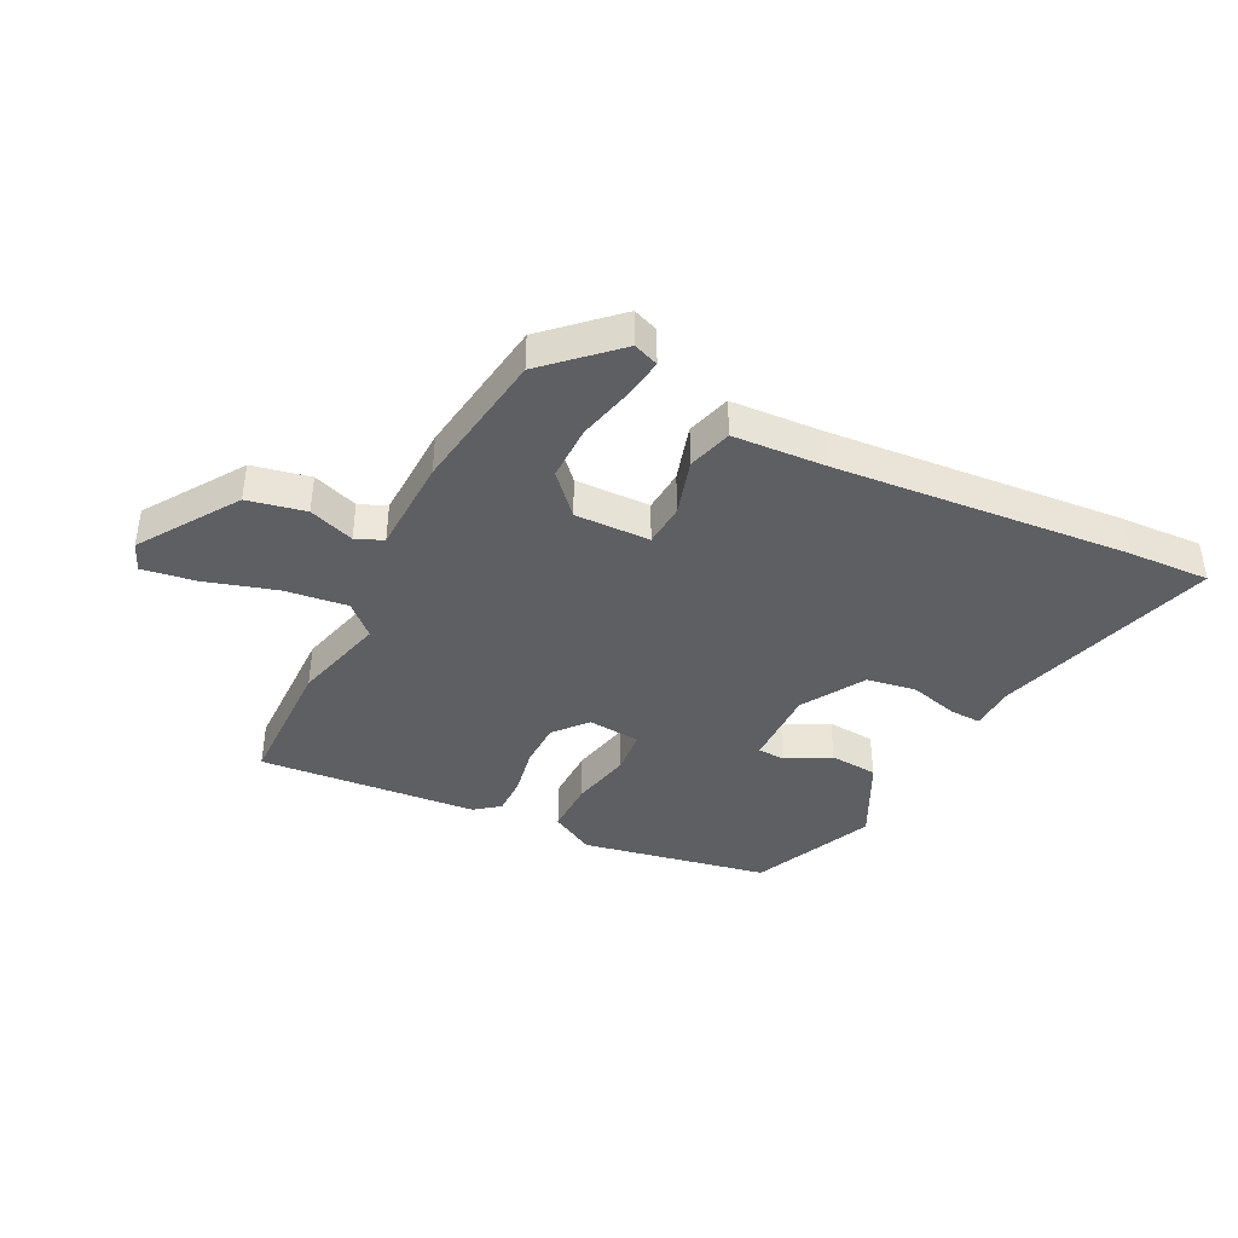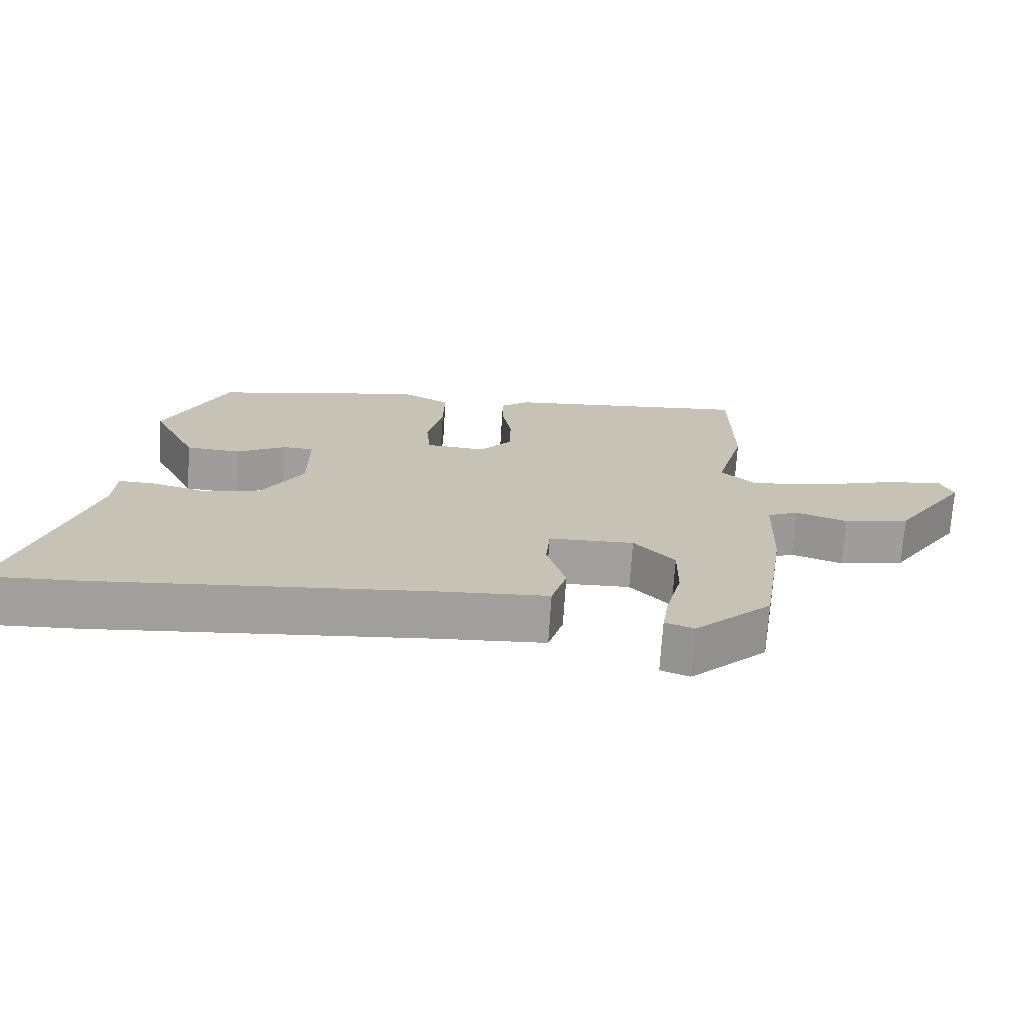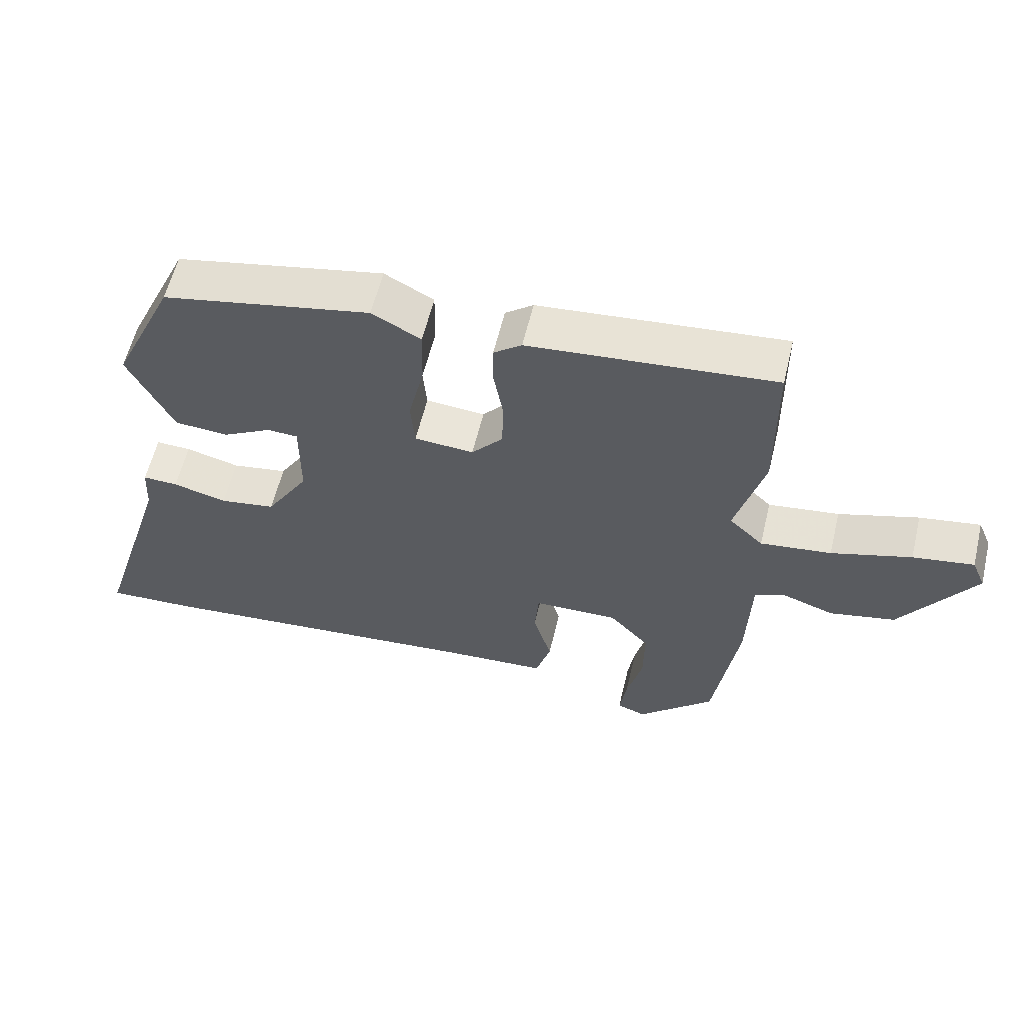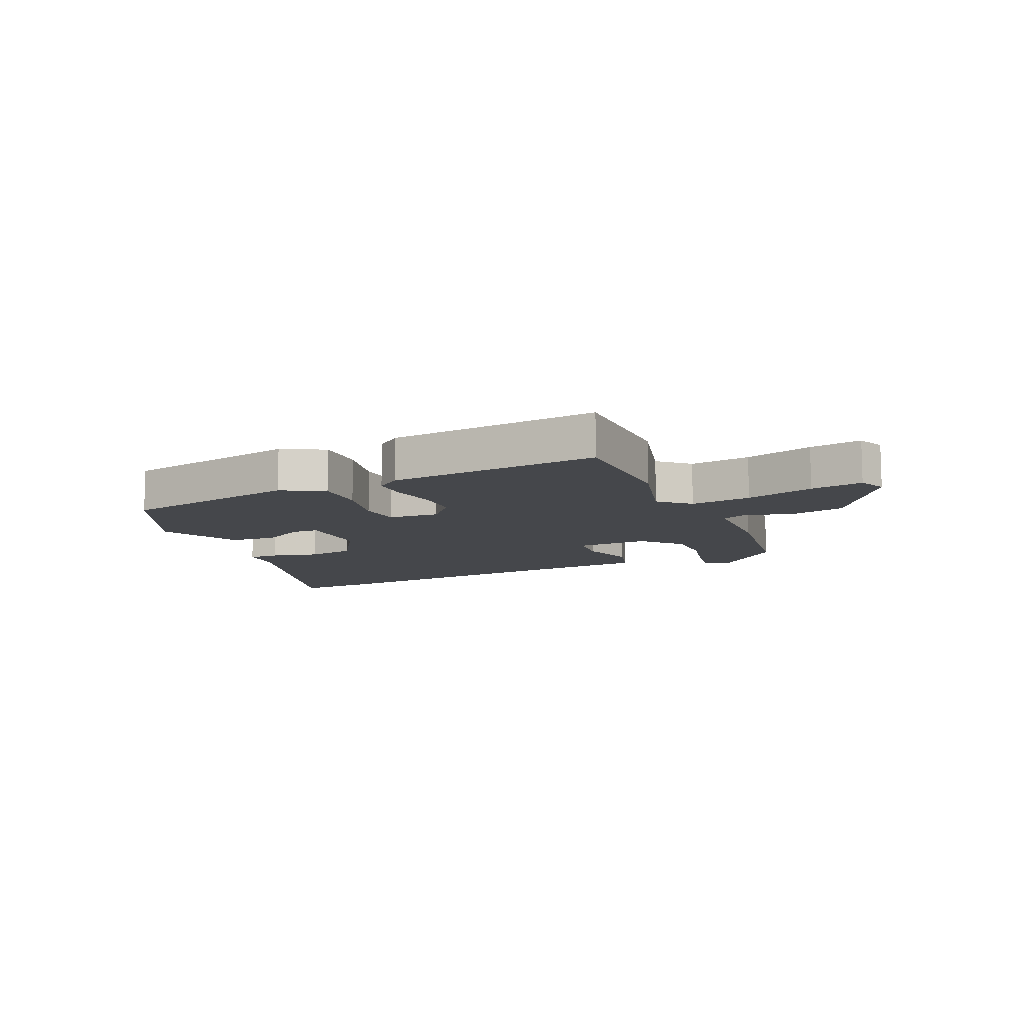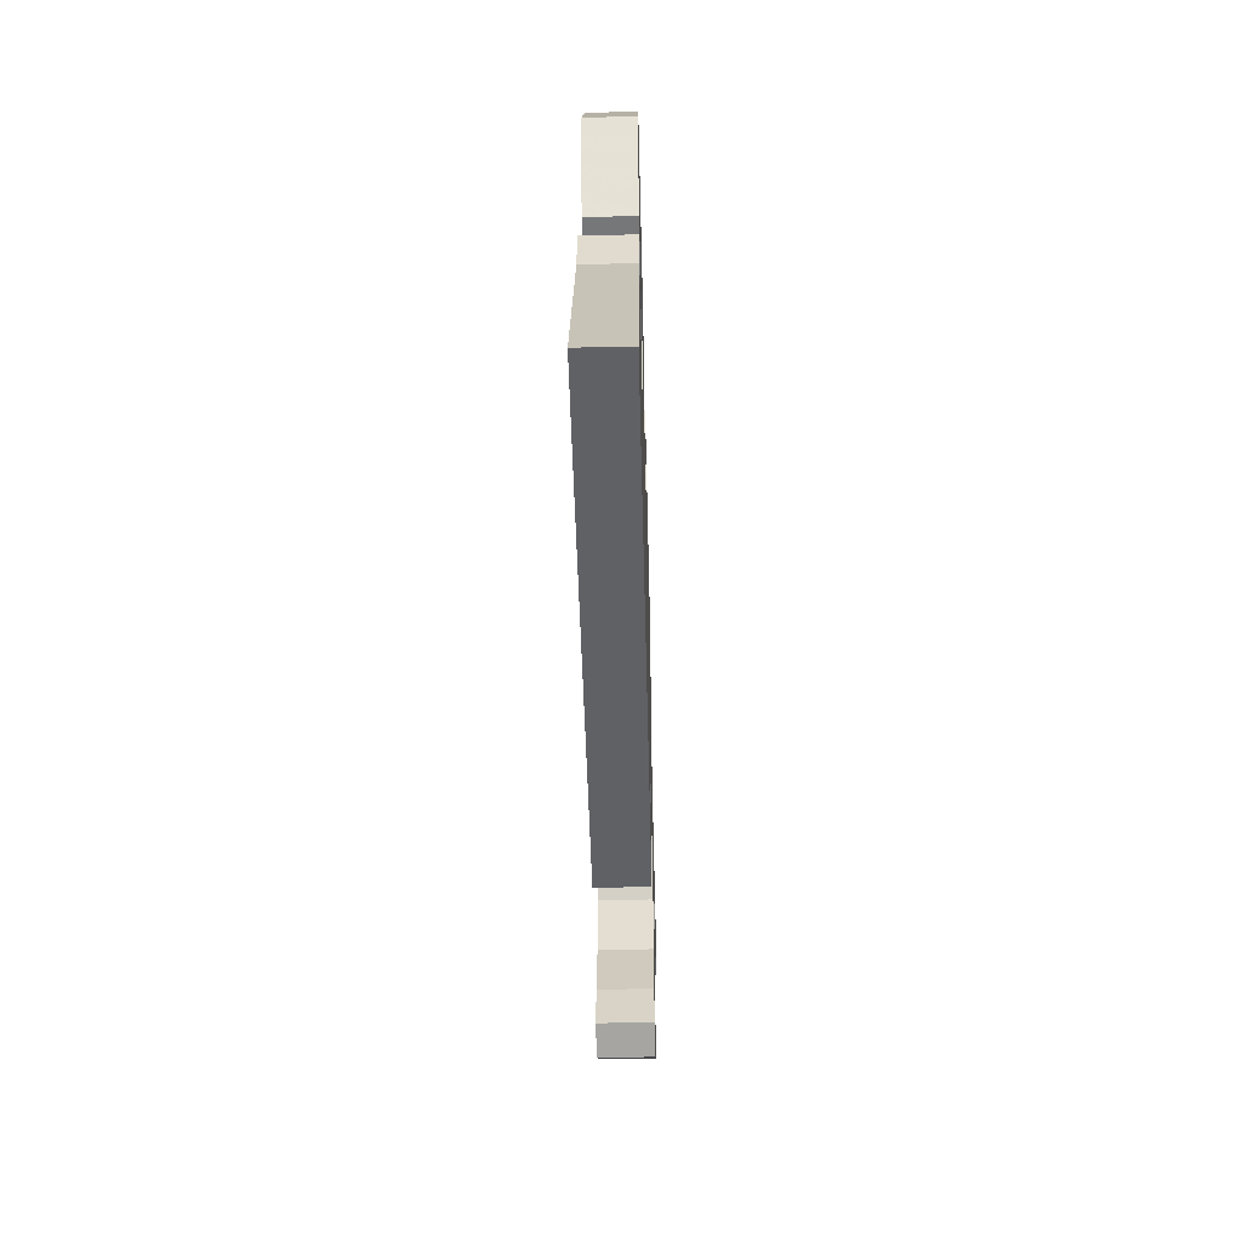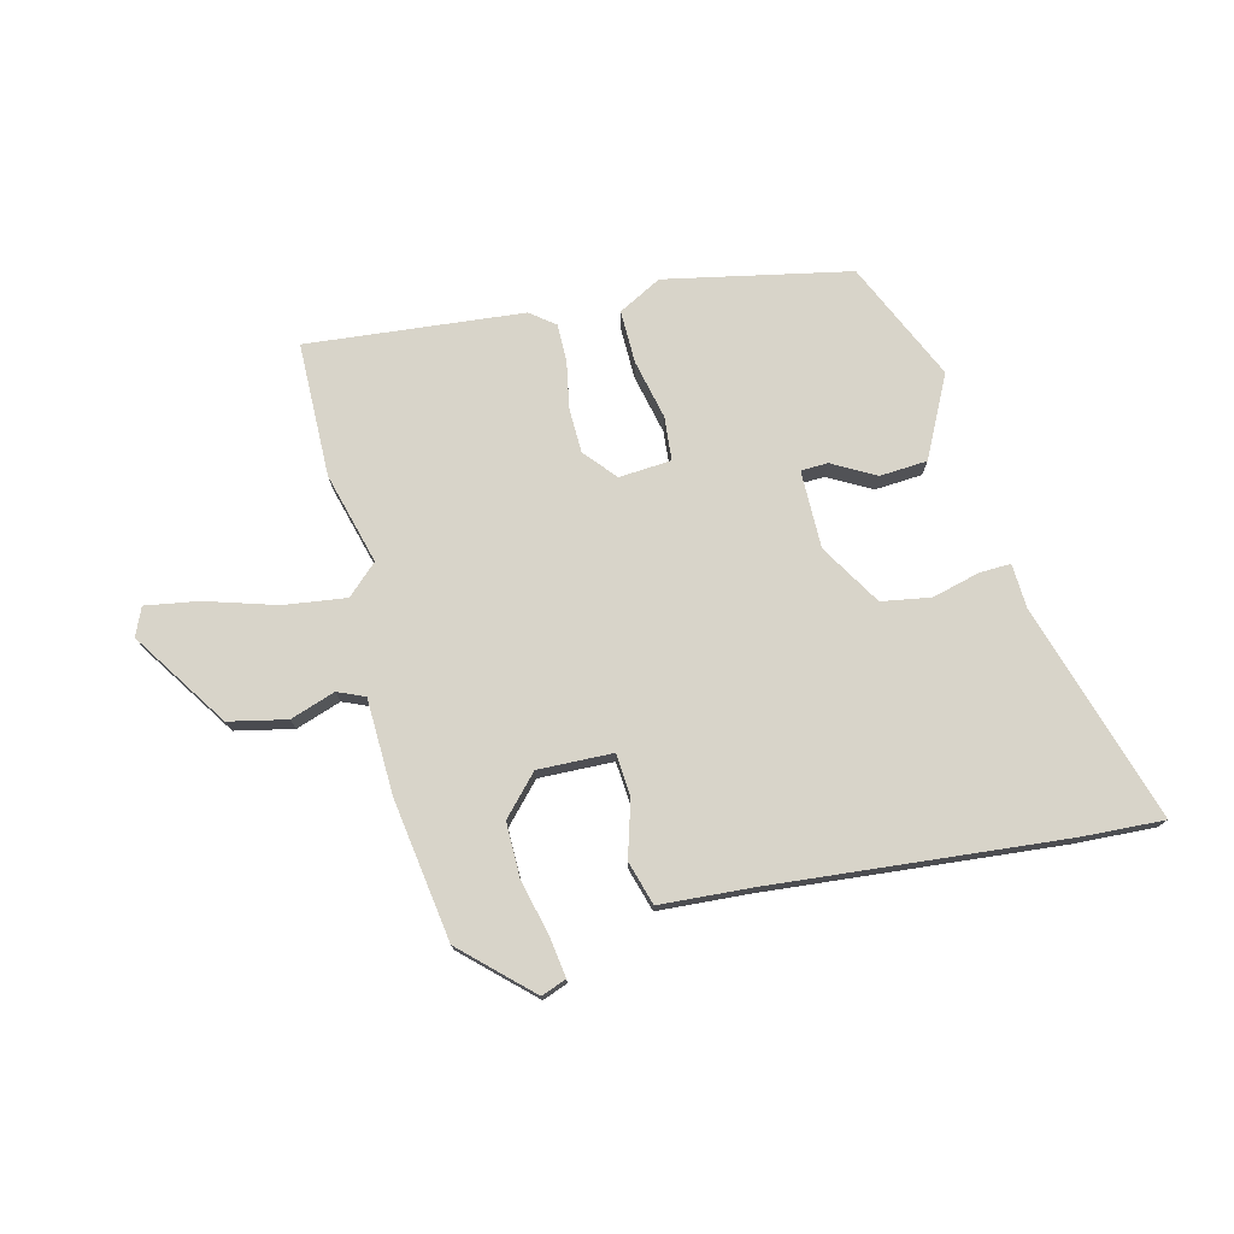
<metadata>
{"format":"obj","ext":"obj","renderer":"f3d","projection":"perspective","resolution":1024,"background":"white","views":[{"elev":-41.2,"azim":153.6,"up":"+Y"},{"elev":-71.1,"azim":-3.7,"up":"+Z"},{"elev":58.9,"azim":13.5,"up":"+Z"},{"elev":-10.4,"azim":24.3,"up":"+Y"},{"elev":-52.8,"azim":-88.6,"up":"+Z"},{"elev":75.5,"azim":166.4,"up":"+Y"}]}
</metadata>
<code>
v -0.47 0.07 -0.499
v -0.605 0.07 -0.505
v -0.492 0.07 -0.142
v -0.488 0.07 -0.069
v -0.436 0.07 -0.071
v -0.357 0.07 -0.092
v -0.275 0.07 -0.079
v -0.212 0.07 0.023
v -0.212 0.07 0.152
v -0.257 0.07 0.154
v -0.329 0.07 0.115
v -0.408 0.07 0.121
v -0.474 0.07 0.255
v -0.382 0.07 0.453
v -0.075 0.07 0.513
v -0.003 0.07 0.474
v -0.005 0.07 0.386
v -0.028 0.07 0.287
v -0.022 0.07 0.215
v 0.065 0.07 0.208
v 0.111 0.07 0.261
v 0.113 0.07 0.335
v 0.099 0.07 0.413
v 0.099 0.07 0.476
v 0.14 0.07 0.507
v 0.5 0.07 0.539
v 0.502 0.07 0.316
v 0.46 0.07 0.164
v 0.51 0.07 0.117
v 0.614 0.07 0.13
v 0.731 0.07 0.165
v 0.82 0.07 0.179
v 0.84 0.07 0.132
v 0.732 0.07 -0.028
v 0.636 0.07 -0.048
v 0.561 0.07 -0.022
v 0.516 0.07 -0.041
v 0.51 0.07 -0.2
v 0.474 0.07 -0.435
v 0.362 0.07 -0.539
v 0.32 0.07 -0.523
v 0.33 0.07 -0.457
v 0.353 0.07 -0.365
v 0.354 0.07 -0.274
v 0.295 0.07 -0.21
v 0.171 0.07 -0.213
v 0.165 0.07 -0.283
v 0.192 0.07 -0.376
v 0.17 0.07 -0.449
v 0.017 0.07 -0.458
v -0.47 0 -0.499
v -0.605 0 -0.505
v -0.492 0 -0.142
v -0.488 0 -0.069
v -0.436 0 -0.071
v -0.357 0 -0.092
v -0.275 0 -0.079
v -0.212 0 0.023
v -0.212 0 0.152
v -0.257 0 0.154
v -0.329 0 0.115
v -0.408 0 0.121
v -0.474 0 0.255
v -0.382 0 0.453
v -0.075 0 0.513
v -0.003 0 0.474
v -0.005 0 0.386
v -0.028 0 0.287
v -0.022 0 0.215
v 0.065 0 0.208
v 0.111 0 0.261
v 0.113 0 0.335
v 0.099 0 0.413
v 0.099 0 0.476
v 0.14 0 0.507
v 0.5 0 0.539
v 0.502 0 0.316
v 0.46 0 0.164
v 0.51 0 0.117
v 0.614 0 0.13
v 0.731 0 0.165
v 0.82 0 0.179
v 0.84 0 0.132
v 0.732 0 -0.028
v 0.636 0 -0.048
v 0.561 0 -0.022
v 0.516 0 -0.041
v 0.51 0 -0.2
v 0.474 0 -0.435
v 0.362 0 -0.539
v 0.32 0 -0.523
v 0.33 0 -0.457
v 0.353 0 -0.365
v 0.354 0 -0.274
v 0.295 0 -0.21
v 0.171 0 -0.213
v 0.165 0 -0.283
v 0.192 0 -0.376
v 0.17 0 -0.449
v 0.017 0 -0.458
f 47 48 49 50
f 46 47 50 1
f 40 41 42 43
f 40 43 44
f 37 38 39 40
f 37 40 44
f 33 34 35 36
f 33 36 37
f 30 31 32 33
f 29 30 33 37
f 28 29 37 44
f 26 27 28
f 22 23 24 25
f 21 22 25 26
f 20 21 26 28
f 15 16 17 18
f 15 18 19
f 14 15 19
f 13 14 19
f 10 11 12 13
f 9 10 13 19
f 8 9 19 20
f 3 4 5 6
f 3 6 7
f 46 1 2 3
f 45 46 3 7
f 28 44 45
f 20 28 45
f 7 8 20 45
f 100 99 98 97
f 51 100 97 96
f 93 92 91 90
f 94 93 90
f 90 89 88 87
f 94 90 87
f 86 85 84 83
f 87 86 83
f 83 82 81 80
f 87 83 80 79
f 94 87 79 78
f 78 77 76
f 75 74 73 72
f 76 75 72 71
f 78 76 71 70
f 68 67 66 65
f 69 68 65
f 69 65 64
f 69 64 63
f 63 62 61 60
f 69 63 60 59
f 70 69 59 58
f 56 55 54 53
f 57 56 53
f 53 52 51 96
f 57 53 96 95
f 95 94 78
f 95 78 70
f 95 70 58 57
f 1 51 52 2
f 2 52 53 3
f 3 53 54 4
f 4 54 55 5
f 5 55 56 6
f 6 56 57 7
f 7 57 58 8
f 8 58 59 9
f 9 59 60 10
f 10 60 61 11
f 11 61 62 12
f 12 62 63 13
f 13 63 64 14
f 14 64 65 15
f 15 65 66 16
f 16 66 67 17
f 17 67 68 18
f 18 68 69 19
f 19 69 70 20
f 20 70 71 21
f 21 71 72 22
f 22 72 73 23
f 23 73 74 24
f 24 74 75 25
f 25 75 76 26
f 26 76 77 27
f 27 77 78 28
f 28 78 79 29
f 29 79 80 30
f 30 80 81 31
f 31 81 82 32
f 32 82 83 33
f 33 83 84 34
f 34 84 85 35
f 35 85 86 36
f 36 86 87 37
f 37 87 88 38
f 38 88 89 39
f 39 89 90 40
f 40 90 91 41
f 41 91 92 42
f 42 92 93 43
f 43 93 94 44
f 44 94 95 45
f 45 95 96 46
f 46 96 97 47
f 47 97 98 48
f 48 98 99 49
f 49 99 100 50
f 50 100 51 1

</code>
